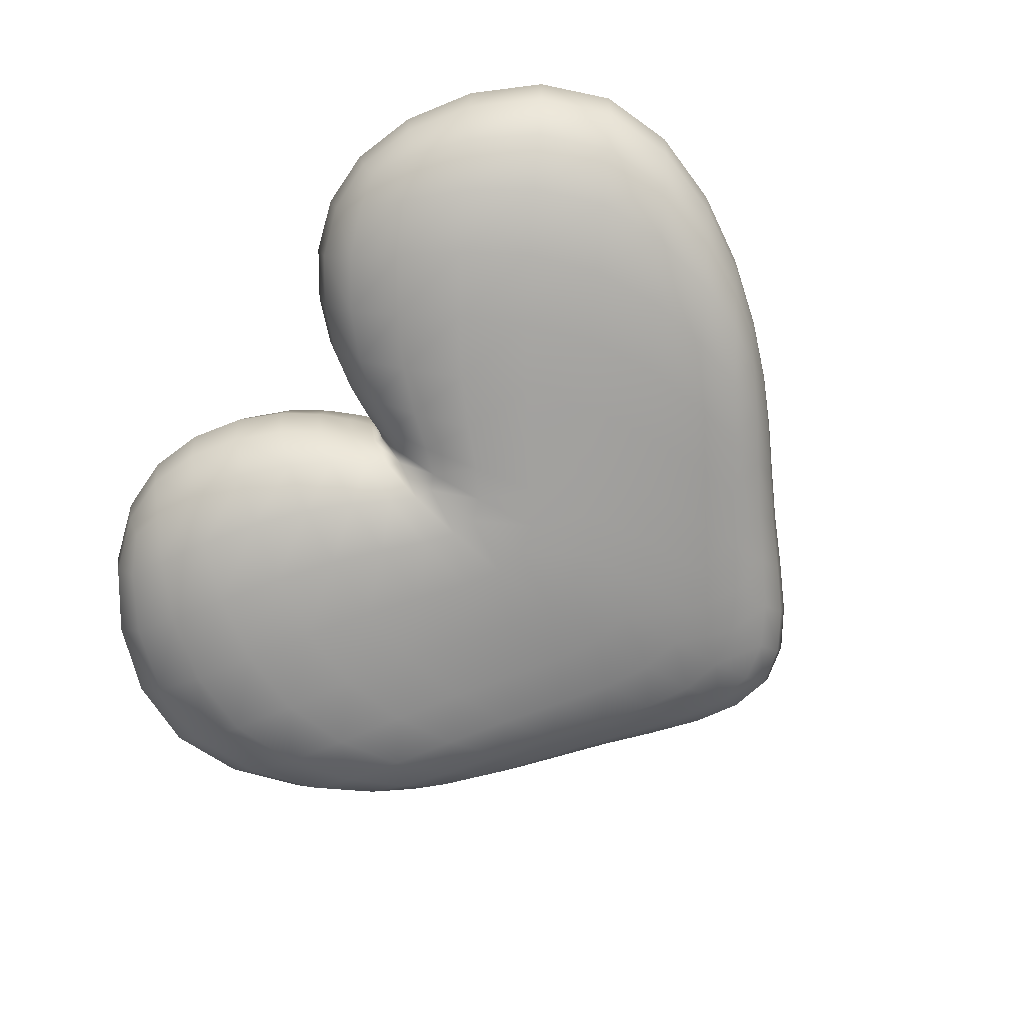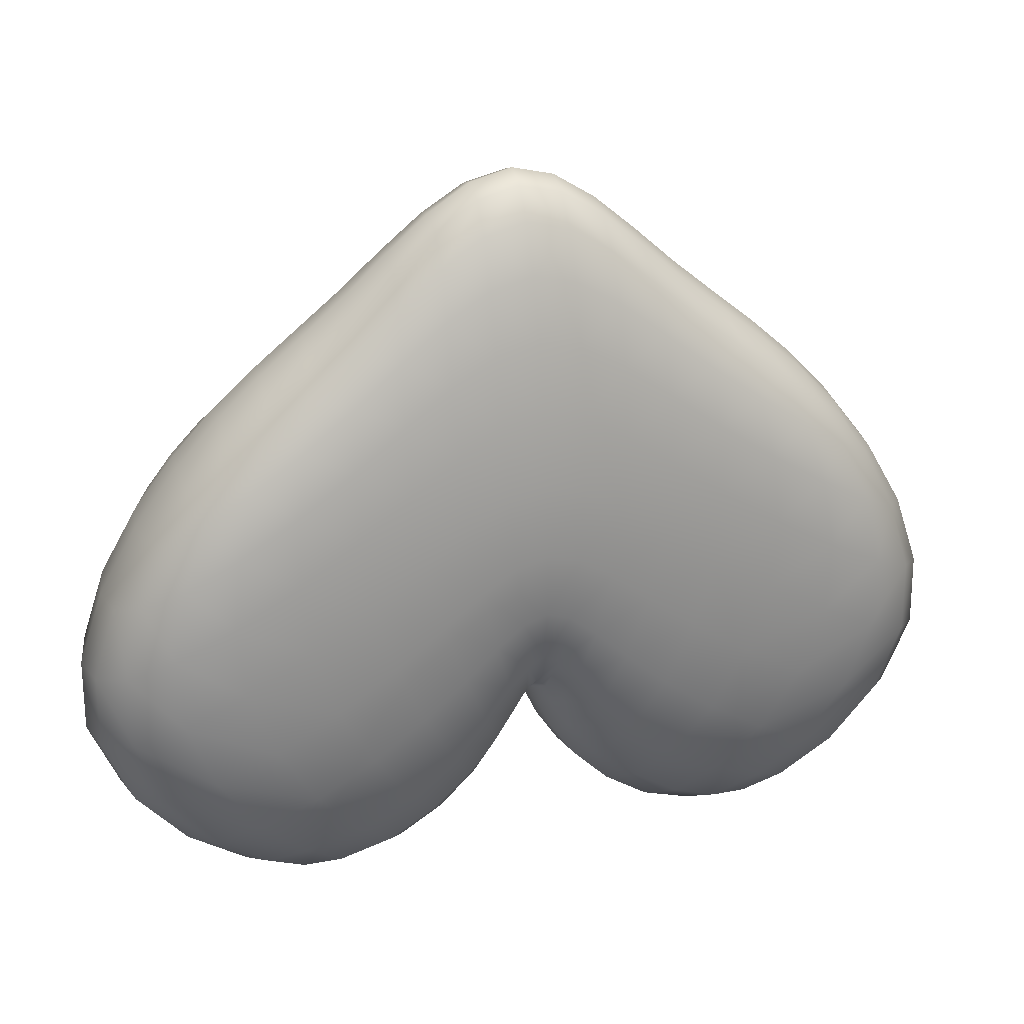
<metadata>
{"format":"obj","ext":"obj","renderer":"f3d","projection":"perspective","resolution":1024,"background":"white","views":[{"elev":-72.6,"azim":55.6,"up":"+Z"},{"elev":27.5,"azim":163.6,"up":"+Y"}]}
</metadata>
<code>
o Cube_Cube.001
v -0.5379 0.7208 -0.08862
v -0.5379 0.7208 0.08417
v -0.3922 0.0259 -0.1085
v -0.3922 0.0259 0.104
v -0.1149 0.1808 0.1394
v -0.2762 0.9333 -0.1004
v -0.1149 0.1808 -0.1439
v -0.2762 0.9333 0.09598
v -0.6564 0.3276 -0.1377
v -0.6564 0.3276 0.1333
v -0.2816 0.5507 0.1958
v -0.2816 0.5507 -0.2002
v 0.5379 0.7208 -0.08862
v 0.5379 0.7208 0.08417
v 0.3922 0.0259 -0.1085
v 0.3922 0.0259 0.104
v -0 0.3409 -0.1439
v -0 0.3409 0.1394
v -0 1.111 -0.08045
v -0 1.111 0.076
v 0.1149 0.1808 0.1394
v 0.2762 0.9333 -0.1004
v 0.1149 0.1808 -0.1439
v 0.2762 0.9333 0.09598
v 0.6564 0.3276 -0.1377
v 0.6564 0.3276 0.1333
v -0 0.7148 0.1891
v -0 0.7148 -0.1936
v 0.2816 0.5507 0.1958
v 0.2816 0.5507 -0.2002
v -0.1789 0.1208 0.1387
v -0.2546 0.07013 0.1334
v -0.3326 0.03773 0.1203
v -0.3902 0.001604 0.0608
v -0.3889 -0.01055 -0.002226
v -0.3902 0.001604 -0.06526
v -0.6117 0.2168 -0.1405
v -0.5376 0.1244 -0.137
v -0.4553 0.05908 -0.1246
v -0.6576 0.4464 0.1272
v -0.6259 0.5606 0.1167
v -0.5786 0.6577 0.1006
v -0.541 0.732 0.04884
v -0.5422 0.7377 -0.002226
v -0.541 0.732 -0.05329
v -0.3506 0.8742 -0.1057
v -0.4239 0.818 -0.1063
v -0.4907 0.7636 -0.09945
v -0.06872 0.2403 -0.1439
v -0.0375 0.2915 -0.1439
v -0.01625 0.3274 -0.1439
v -0.2043 0.9956 0.08923
v -0.1348 1.053 0.08276
v -0.06698 1.095 0.07791
v -0 0.8303 0.1695
v -0 0.9404 0.1433
v -0 1.037 0.1117
v -0 0.8303 -0.174
v -0 0.9404 -0.1477
v -0 1.037 -0.1161
v -0 1.156 0.03758
v -0 1.172 -0.002225
v -0 1.156 -0.04203
v -0 0.2997 0.07524
v -0 0.286 -0.002226
v -0 0.2997 -0.07969
v -0.01625 0.3274 0.1394
v -0.0375 0.2915 0.1394
v -0.06872 0.2403 0.1394
v -0.06698 1.095 -0.08236
v -0.1348 1.053 -0.08721
v -0.2043 0.9956 -0.09368
v -0.3326 0.03773 -0.1247
v -0.2546 0.07013 -0.1378
v -0.1789 0.1208 -0.1431
v -0.4907 0.7636 0.095
v -0.4239 0.818 0.1018
v -0.3506 0.8742 0.1013
v -0.2691 0.9768 0.04944
v -0.2668 0.9913 -0.002226
v -0.2691 0.9768 -0.05389
v -0.2962 0.6631 0.182
v -0.2957 0.7694 0.1616
v -0.2869 0.862 0.1333
v -0.2962 0.6631 -0.1864
v -0.2957 0.7694 -0.166
v -0.2869 0.862 -0.1378
v -0.08971 0.1397 0.07524
v -0.0813 0.126 -0.002226
v -0.08971 0.1397 -0.07969
v -0.5786 0.6577 -0.1051
v -0.6259 0.5606 -0.1211
v -0.6576 0.4464 -0.1316
v -0.4553 0.05908 0.1202
v -0.5376 0.1244 0.1326
v -0.6117 0.2168 0.1361
v -0 0.4086 0.18
v -0 0.4976 0.1988
v -0 0.6017 0.2002
v -0 0.4086 -0.1845
v -0 0.4976 -0.2032
v -0 0.6017 -0.2047
v -0.1553 0.2483 0.1801
v -0.203 0.3367 0.1996
v -0.2483 0.4397 0.203
v -0.1553 0.2483 -0.1846
v -0.203 0.3367 -0.204
v -0.2483 0.4397 -0.2075
v -0.1967 0.6123 -0.198
v -0.1242 0.6647 -0.1958
v -0.06004 0.7012 -0.1942
v -0.3805 0.4863 0.1967
v -0.4839 0.4244 0.1908
v -0.5799 0.3699 0.1718
v -0.06004 0.7012 0.1897
v -0.1242 0.6647 0.1914
v -0.1967 0.6123 0.1935
v -0.5799 0.3699 -0.1763
v -0.4839 0.4244 -0.1953
v -0.3805 0.4863 -0.2011
v -0.7036 0.3018 0.07202
v -0.7193 0.2932 -0.002226
v -0.7036 0.3018 -0.07647
v 0.1789 0.1208 0.1387
v 0.2546 0.07013 0.1334
v 0.3326 0.03773 0.1203
v 0.3902 0.001604 0.0608
v 0.3889 -0.01055 -0.002226
v 0.3902 0.001604 -0.06526
v 0.6117 0.2168 -0.1405
v 0.5376 0.1244 -0.137
v 0.4553 0.05908 -0.1246
v 0.6576 0.4464 0.1272
v 0.6259 0.5606 0.1167
v 0.5786 0.6577 0.1006
v 0.541 0.732 0.04884
v 0.5422 0.7377 -0.002226
v 0.541 0.732 -0.05329
v 0.3506 0.8742 -0.1057
v 0.4239 0.818 -0.1063
v 0.4907 0.7636 -0.09945
v 0.06872 0.2403 -0.1439
v 0.03749 0.2915 -0.1439
v 0.01625 0.3274 -0.1439
v 0.2043 0.9956 0.08923
v 0.1348 1.053 0.08276
v 0.06698 1.095 0.07791
v 0.01625 0.3274 0.1394
v 0.03749 0.2915 0.1394
v 0.06872 0.2403 0.1394
v 0.06698 1.095 -0.08236
v 0.1348 1.053 -0.08721
v 0.2043 0.9956 -0.09368
v 0.3326 0.03773 -0.1247
v 0.2546 0.07013 -0.1378
v 0.1789 0.1208 -0.1431
v 0.4907 0.7636 0.095
v 0.4239 0.818 0.1018
v 0.3506 0.8742 0.1013
v 0.2691 0.9768 0.04944
v 0.2668 0.9913 -0.002225
v 0.2691 0.9768 -0.05389
v 0.2962 0.6631 0.182
v 0.2957 0.7694 0.1616
v 0.2869 0.862 0.1333
v 0.2962 0.6631 -0.1864
v 0.2957 0.7694 -0.166
v 0.2869 0.862 -0.1378
v 0.08971 0.1397 0.07524
v 0.0813 0.126 -0.002226
v 0.08971 0.1397 -0.07969
v 0.5786 0.6577 -0.1051
v 0.6259 0.5606 -0.1211
v 0.6576 0.4464 -0.1316
v 0.4553 0.05908 0.1202
v 0.5376 0.1244 0.1326
v 0.6117 0.2168 0.1361
v 0.1553 0.2483 0.1801
v 0.203 0.3367 0.1996
v 0.2483 0.4397 0.203
v 0.1553 0.2483 -0.1846
v 0.203 0.3367 -0.204
v 0.2483 0.4397 -0.2075
v 0.1967 0.6123 -0.198
v 0.1242 0.6647 -0.1958
v 0.06004 0.7012 -0.1942
v 0.3805 0.4863 0.1967
v 0.4839 0.4244 0.1908
v 0.5799 0.3699 0.1718
v 0.06004 0.7012 0.1897
v 0.1242 0.6647 0.1914
v 0.1967 0.6123 0.1935
v 0.5799 0.3699 -0.1763
v 0.4839 0.4244 -0.1953
v 0.3805 0.4863 -0.2011
v 0.7036 0.3018 0.07202
v 0.7193 0.2932 -0.002226
v 0.7036 0.3018 -0.07647
v -0.1478 0.08054 -0.07927
v -0.1376 0.06704 -0.002226
v -0.1478 0.08053 0.07482
v -0.2204 0.03154 -0.07635
v -0.2096 0.01819 -0.002226
v -0.2204 0.03154 0.0719
v -0.3022 0.002777 -0.06982
v -0.2939 -0.01041 -0.002226
v -0.3022 0.002777 0.06537
v -0.7021 0.422 -0.07326
v -0.7169 0.414 -0.002226
v -0.7021 0.422 0.06881
v -0.6642 0.54 -0.06763
v -0.6764 0.5341 -0.002226
v -0.6642 0.54 0.06318
v -0.6062 0.6451 -0.0594
v -0.6137 0.6438 -0.002226
v -0.6062 0.6451 0.05495
v -0.3933 0.5996 -0.1891
v -0.4932 0.5394 -0.185
v -0.5849 0.4868 -0.1679
v -0.3864 0.7074 -0.1705
v -0.4779 0.6494 -0.1683
v -0.5611 0.5986 -0.1538
v -0.369 0.8017 -0.1434
v -0.4506 0.745 -0.1429
v -0.524 0.694 -0.1317
v -0.2102 0.725 0.1778
v -0.1345 0.7786 0.1737
v -0.06555 0.8161 0.1707
v -0.2131 0.8316 0.1554
v -0.1379 0.8864 0.1495
v -0.06771 0.9255 0.145
v -0.2096 0.9243 0.126
v -0.1371 0.9804 0.119
v -0.06777 1.021 0.1137
v -0.2006 1.039 -0.04989
v -0.1994 1.054 -0.002225
v -0.2006 1.039 0.04544
v -0.1331 1.097 -0.04605
v -0.1326 1.112 -0.002225
v -0.1331 1.097 0.0416
v -0.06638 1.14 -0.04317
v -0.06618 1.155 -0.002225
v -0.06638 1.14 0.03871
v -0.4754 0.8014 -0.0548
v -0.4719 0.8132 -0.002226
v -0.4754 0.8014 0.05035
v -0.4081 0.8616 -0.05766
v -0.4033 0.8759 -0.002225
v -0.4081 0.8616 0.05321
v -0.3388 0.9184 -0.05708
v -0.3349 0.9331 -0.002226
v -0.3388 0.9184 0.05263
v -0.5849 0.4868 0.1634
v -0.4932 0.5394 0.1805
v -0.3933 0.5996 0.1847
v -0.5611 0.5986 0.1493
v -0.4779 0.6494 0.1639
v -0.3864 0.7074 0.1661
v -0.524 0.694 0.1272
v -0.4506 0.745 0.1384
v -0.369 0.8017 0.1389
v -0.06555 0.8161 -0.1751
v -0.1345 0.7786 -0.1782
v -0.2102 0.725 -0.1822
v -0.06771 0.9255 -0.1495
v -0.1379 0.8864 -0.1539
v -0.2131 0.8316 -0.1598
v -0.06777 1.021 -0.1182
v -0.1371 0.9804 -0.1234
v -0.2096 0.9243 -0.1304
v -0.009945 0.2861 -0.07969
v -0.007843 0.2723 -0.002226
v -0.009945 0.2861 0.07524
v -0.02488 0.25 -0.07969
v -0.02068 0.2362 -0.002226
v -0.02488 0.25 0.07524
v -0.04981 0.1988 -0.07969
v -0.0435 0.185 -0.002226
v -0.04981 0.1988 0.07524
v -0.0264 0.3952 -0.1845
v -0.05777 0.3595 -0.1845
v -0.09909 0.3082 -0.1846
v -0.03855 0.4843 -0.2033
v -0.08197 0.4486 -0.2035
v -0.1352 0.3973 -0.2038
v -0.05049 0.5883 -0.2049
v -0.1056 0.5525 -0.2056
v -0.17 0.5008 -0.2065
v -0.3931 0.08991 0.1545
v -0.312 0.1318 0.1725
v -0.2289 0.1868 0.1792
v -0.4678 0.1635 0.1716
v -0.3799 0.214 0.1915
v -0.2876 0.2736 0.1988
v -0.5364 0.2591 0.1758
v -0.4424 0.3135 0.1959
v -0.3422 0.3754 0.2028
v -0.09909 0.3082 0.1801
v -0.05777 0.3595 0.1801
v -0.0264 0.3952 0.18
v -0.1352 0.3973 0.1993
v -0.08197 0.4486 0.199
v -0.03855 0.4843 0.1988
v -0.17 0.5008 0.2021
v -0.1056 0.5525 0.2012
v -0.05049 0.5883 0.2005
v -0.2289 0.1868 -0.1837
v -0.312 0.1318 -0.1769
v -0.3931 0.08991 -0.1589
v -0.2876 0.2736 -0.2032
v -0.3799 0.214 -0.196
v -0.4678 0.1635 -0.176
v -0.3422 0.3754 -0.2072
v -0.4424 0.3135 -0.2003
v -0.5364 0.2591 -0.1803
v -0.4845 0.03411 -0.06977
v -0.4917 0.02351 -0.002226
v -0.4845 0.03411 0.06532
v -0.5784 0.09869 -0.07595
v -0.5911 0.0894 -0.002226
v -0.5784 0.09869 0.0715
v -0.6578 0.1908 -0.07792
v -0.673 0.182 -0.002226
v -0.6578 0.1908 0.07346
v 0.1478 0.08053 -0.07927
v 0.2204 0.03154 -0.07635
v 0.3022 0.002777 -0.06982
v 0.1376 0.06704 -0.002226
v 0.2096 0.01819 -0.002226
v 0.2939 -0.01041 -0.002226
v 0.1478 0.08053 0.07482
v 0.2204 0.03154 0.0719
v 0.3022 0.002777 0.06537
v 0.7021 0.422 -0.07326
v 0.6642 0.54 -0.06763
v 0.6062 0.6451 -0.0594
v 0.7169 0.414 -0.002226
v 0.6764 0.5341 -0.002226
v 0.6137 0.6438 -0.002226
v 0.7021 0.422 0.06881
v 0.6642 0.54 0.06318
v 0.6062 0.6451 0.05495
v 0.3933 0.5996 -0.1891
v 0.3864 0.7074 -0.1705
v 0.369 0.8017 -0.1434
v 0.4932 0.5394 -0.185
v 0.4779 0.6494 -0.1683
v 0.4506 0.745 -0.1429
v 0.5849 0.4868 -0.1679
v 0.5611 0.5986 -0.1538
v 0.524 0.694 -0.1317
v 0.2102 0.725 0.1778
v 0.2131 0.8316 0.1554
v 0.2096 0.9243 0.126
v 0.1345 0.7786 0.1737
v 0.1379 0.8864 0.1495
v 0.1371 0.9804 0.119
v 0.06555 0.8161 0.1707
v 0.06771 0.9255 0.145
v 0.06777 1.021 0.1137
v 0.2006 1.039 -0.04989
v 0.1331 1.097 -0.04605
v 0.06638 1.14 -0.04317
v 0.1994 1.054 -0.002225
v 0.1326 1.112 -0.002225
v 0.06618 1.155 -0.002225
v 0.2006 1.039 0.04544
v 0.1331 1.097 0.0416
v 0.06638 1.14 0.03871
v 0.4754 0.8014 -0.0548
v 0.4081 0.8616 -0.05766
v 0.3388 0.9184 -0.05708
v 0.4719 0.8132 -0.002226
v 0.4033 0.8759 -0.002226
v 0.3349 0.9331 -0.002226
v 0.4754 0.8014 0.05035
v 0.4081 0.8616 0.05321
v 0.3388 0.9184 0.05263
v 0.5849 0.4868 0.1634
v 0.5611 0.5986 0.1493
v 0.524 0.694 0.1272
v 0.4932 0.5394 0.1805
v 0.4779 0.6494 0.1639
v 0.4506 0.745 0.1384
v 0.3933 0.5996 0.1847
v 0.3864 0.7074 0.1661
v 0.369 0.8017 0.1389
v 0.06555 0.8161 -0.1751
v 0.06771 0.9255 -0.1495
v 0.06777 1.021 -0.1182
v 0.1345 0.7786 -0.1782
v 0.1379 0.8864 -0.1539
v 0.1371 0.9804 -0.1234
v 0.2102 0.725 -0.1822
v 0.2131 0.8316 -0.1598
v 0.2096 0.9243 -0.1304
v 0.009944 0.2861 -0.07969
v 0.02488 0.25 -0.07969
v 0.04981 0.1988 -0.07969
v 0.007842 0.2723 -0.002226
v 0.02068 0.2362 -0.002226
v 0.0435 0.185 -0.002226
v 0.009944 0.2861 0.07524
v 0.02488 0.25 0.07524
v 0.04981 0.1988 0.07524
v 0.0264 0.3952 -0.1845
v 0.03854 0.4843 -0.2033
v 0.05049 0.5883 -0.2049
v 0.05777 0.3595 -0.1845
v 0.08197 0.4486 -0.2035
v 0.1056 0.5525 -0.2056
v 0.09909 0.3082 -0.1846
v 0.1352 0.3973 -0.2038
v 0.17 0.5008 -0.2065
v 0.3931 0.08991 0.1545
v 0.4678 0.1634 0.1716
v 0.5364 0.2591 0.1758
v 0.312 0.1318 0.1725
v 0.3799 0.214 0.1915
v 0.4424 0.3135 0.1959
v 0.2289 0.1868 0.1792
v 0.2876 0.2736 0.1988
v 0.3422 0.3754 0.2028
v 0.09909 0.3082 0.1801
v 0.1352 0.3973 0.1993
v 0.17 0.5008 0.2021
v 0.05777 0.3595 0.1801
v 0.08197 0.4486 0.199
v 0.1056 0.5525 0.2012
v 0.0264 0.3952 0.18
v 0.03854 0.4843 0.1988
v 0.05049 0.5883 0.2005
v 0.2289 0.1868 -0.1837
v 0.2876 0.2736 -0.2032
v 0.3422 0.3754 -0.2072
v 0.312 0.1318 -0.1769
v 0.3799 0.214 -0.196
v 0.4424 0.3135 -0.2003
v 0.3931 0.08991 -0.1589
v 0.4678 0.1634 -0.176
v 0.5364 0.2591 -0.1803
v 0.4845 0.03411 -0.06977
v 0.5784 0.09869 -0.07595
v 0.6578 0.1908 -0.07792
v 0.4917 0.02351 -0.002226
v 0.5911 0.0894 -0.002226
v 0.673 0.182 -0.002226
v 0.4845 0.03411 0.06532
v 0.5784 0.09869 0.0715
v 0.6578 0.1908 0.07346
f 199 200 203 202
f 200 201 204 203
f 202 203 206 205
f 203 204 207 206
f 7 90 199 75
f 90 89 200 199
f 89 88 201 200
f 88 5 31 201
f 201 31 32 204
f 204 32 33 207
f 207 33 4 34
f 206 207 34 35
f 205 206 35 36
f 73 205 36 3
f 74 202 205 73
f 75 199 202 74
f 208 209 212 211
f 209 210 213 212
f 211 212 215 214
f 212 213 216 215
f 9 123 208 93
f 123 122 209 208
f 122 121 210 209
f 121 10 40 210
f 210 40 41 213
f 213 41 42 216
f 216 42 2 43
f 215 216 43 44
f 214 215 44 45
f 91 214 45 1
f 92 211 214 91
f 93 208 211 92
f 217 218 221 220
f 218 219 222 221
f 220 221 224 223
f 221 222 225 224
f 12 120 217 85
f 120 119 218 217
f 119 118 219 218
f 118 9 93 219
f 219 93 92 222
f 222 92 91 225
f 225 91 1 48
f 224 225 48 47
f 223 224 47 46
f 87 223 46 6
f 86 220 223 87
f 85 217 220 86
f 226 227 230 229
f 227 228 231 230
f 229 230 233 232
f 230 231 234 233
f 11 117 226 82
f 117 116 227 226
f 116 115 228 227
f 115 27 55 228
f 228 55 56 231
f 231 56 57 234
f 234 57 20 54
f 233 234 54 53
f 232 233 53 52
f 84 232 52 8
f 83 229 232 84
f 82 226 229 83
f 235 236 239 238
f 236 237 240 239
f 238 239 242 241
f 239 240 243 242
f 6 81 235 72
f 81 80 236 235
f 80 79 237 236
f 79 8 52 237
f 237 52 53 240
f 240 53 54 243
f 243 54 20 61
f 242 243 61 62
f 241 242 62 63
f 70 241 63 19
f 71 238 241 70
f 72 235 238 71
f 244 245 248 247
f 245 246 249 248
f 247 248 251 250
f 248 249 252 251
f 1 45 244 48
f 45 44 245 244
f 44 43 246 245
f 43 2 76 246
f 246 76 77 249
f 249 77 78 252
f 252 78 8 79
f 251 252 79 80
f 250 251 80 81
f 46 250 81 6
f 47 247 250 46
f 48 244 247 47
f 253 254 257 256
f 254 255 258 257
f 256 257 260 259
f 257 258 261 260
f 10 114 253 40
f 114 113 254 253
f 113 112 255 254
f 112 11 82 255
f 255 82 83 258
f 258 83 84 261
f 261 84 8 78
f 260 261 78 77
f 259 260 77 76
f 42 259 76 2
f 41 256 259 42
f 40 253 256 41
f 262 263 266 265
f 263 264 267 266
f 265 266 269 268
f 266 267 270 269
f 28 111 262 58
f 111 110 263 262
f 110 109 264 263
f 109 12 85 264
f 264 85 86 267
f 267 86 87 270
f 270 87 6 72
f 269 270 72 71
f 268 269 71 70
f 60 268 70 19
f 59 265 268 60
f 58 262 265 59
f 271 272 275 274
f 272 273 276 275
f 274 275 278 277
f 275 276 279 278
f 17 66 271 51
f 66 65 272 271
f 65 64 273 272
f 64 18 67 273
f 273 67 68 276
f 276 68 69 279
f 279 69 5 88
f 278 279 88 89
f 277 278 89 90
f 49 277 90 7
f 50 274 277 49
f 51 271 274 50
f 280 281 284 283
f 281 282 285 284
f 283 284 287 286
f 284 285 288 287
f 17 51 280 100
f 51 50 281 280
f 50 49 282 281
f 49 7 106 282
f 282 106 107 285
f 285 107 108 288
f 288 108 12 109
f 287 288 109 110
f 286 287 110 111
f 102 286 111 28
f 101 283 286 102
f 100 280 283 101
f 289 290 293 292
f 290 291 294 293
f 292 293 296 295
f 293 294 297 296
f 4 33 289 94
f 33 32 290 289
f 32 31 291 290
f 31 5 103 291
f 291 103 104 294
f 294 104 105 297
f 297 105 11 112
f 296 297 112 113
f 295 296 113 114
f 96 295 114 10
f 95 292 295 96
f 94 289 292 95
f 298 299 302 301
f 299 300 303 302
f 301 302 305 304
f 302 303 306 305
f 5 69 298 103
f 69 68 299 298
f 68 67 300 299
f 67 18 97 300
f 300 97 98 303
f 303 98 99 306
f 306 99 27 115
f 305 306 115 116
f 304 305 116 117
f 105 304 117 11
f 104 301 304 105
f 103 298 301 104
f 307 308 311 310
f 308 309 312 311
f 310 311 314 313
f 311 312 315 314
f 7 75 307 106
f 75 74 308 307
f 74 73 309 308
f 73 3 39 309
f 309 39 38 312
f 312 38 37 315
f 315 37 9 118
f 314 315 118 119
f 313 314 119 120
f 108 313 120 12
f 107 310 313 108
f 106 307 310 107
f 316 317 320 319
f 317 318 321 320
f 319 320 323 322
f 320 321 324 323
f 3 36 316 39
f 36 35 317 316
f 35 34 318 317
f 34 4 94 318
f 318 94 95 321
f 321 95 96 324
f 324 96 10 121
f 323 324 121 122
f 322 323 122 123
f 37 322 123 9
f 38 319 322 37
f 39 316 319 38
f 325 326 329 328
f 326 327 330 329
f 328 329 332 331
f 329 330 333 332
f 23 156 325 171
f 156 155 326 325
f 155 154 327 326
f 154 15 129 327
f 327 129 128 330
f 330 128 127 333
f 333 127 16 126
f 332 333 126 125
f 331 332 125 124
f 169 331 124 21
f 170 328 331 169
f 171 325 328 170
f 334 335 338 337
f 335 336 339 338
f 337 338 341 340
f 338 339 342 341
f 25 174 334 198
f 174 173 335 334
f 173 172 336 335
f 172 13 138 336
f 336 138 137 339
f 339 137 136 342
f 342 136 14 135
f 341 342 135 134
f 340 341 134 133
f 196 340 133 26
f 197 337 340 196
f 198 334 337 197
f 343 344 347 346
f 344 345 348 347
f 346 347 350 349
f 347 348 351 350
f 30 166 343 195
f 166 167 344 343
f 167 168 345 344
f 168 22 139 345
f 345 139 140 348
f 348 140 141 351
f 351 141 13 172
f 350 351 172 173
f 349 350 173 174
f 193 349 174 25
f 194 346 349 193
f 195 343 346 194
f 352 353 356 355
f 353 354 357 356
f 355 356 359 358
f 356 357 360 359
f 29 163 352 192
f 163 164 353 352
f 164 165 354 353
f 165 24 145 354
f 354 145 146 357
f 357 146 147 360
f 360 147 20 57
f 359 360 57 56
f 358 359 56 55
f 190 358 55 27
f 191 355 358 190
f 192 352 355 191
f 361 362 365 364
f 362 363 366 365
f 364 365 368 367
f 365 366 369 368
f 22 153 361 162
f 153 152 362 361
f 152 151 363 362
f 151 19 63 363
f 363 63 62 366
f 366 62 61 369
f 369 61 20 147
f 368 369 147 146
f 367 368 146 145
f 160 367 145 24
f 161 364 367 160
f 162 361 364 161
f 370 371 374 373
f 371 372 375 374
f 373 374 377 376
f 374 375 378 377
f 13 141 370 138
f 141 140 371 370
f 140 139 372 371
f 139 22 162 372
f 372 162 161 375
f 375 161 160 378
f 378 160 24 159
f 377 378 159 158
f 376 377 158 157
f 136 376 157 14
f 137 373 376 136
f 138 370 373 137
f 379 380 383 382
f 380 381 384 383
f 382 383 386 385
f 383 384 387 386
f 26 133 379 189
f 133 134 380 379
f 134 135 381 380
f 135 14 157 381
f 381 157 158 384
f 384 158 159 387
f 387 159 24 165
f 386 387 165 164
f 385 386 164 163
f 187 385 163 29
f 188 382 385 187
f 189 379 382 188
f 388 389 392 391
f 389 390 393 392
f 391 392 395 394
f 392 393 396 395
f 28 58 388 186
f 58 59 389 388
f 59 60 390 389
f 60 19 151 390
f 390 151 152 393
f 393 152 153 396
f 396 153 22 168
f 395 396 168 167
f 394 395 167 166
f 184 394 166 30
f 185 391 394 184
f 186 388 391 185
f 397 398 401 400
f 398 399 402 401
f 400 401 404 403
f 401 402 405 404
f 17 144 397 66
f 144 143 398 397
f 143 142 399 398
f 142 23 171 399
f 399 171 170 402
f 402 170 169 405
f 405 169 21 150
f 404 405 150 149
f 403 404 149 148
f 64 403 148 18
f 65 400 403 64
f 66 397 400 65
f 406 407 410 409
f 407 408 411 410
f 409 410 413 412
f 410 411 414 413
f 17 100 406 144
f 100 101 407 406
f 101 102 408 407
f 102 28 186 408
f 408 186 185 411
f 411 185 184 414
f 414 184 30 183
f 413 414 183 182
f 412 413 182 181
f 142 412 181 23
f 143 409 412 142
f 144 406 409 143
f 415 416 419 418
f 416 417 420 419
f 418 419 422 421
f 419 420 423 422
f 16 175 415 126
f 175 176 416 415
f 176 177 417 416
f 177 26 189 417
f 417 189 188 420
f 420 188 187 423
f 423 187 29 180
f 422 423 180 179
f 421 422 179 178
f 124 421 178 21
f 125 418 421 124
f 126 415 418 125
f 424 425 428 427
f 425 426 429 428
f 427 428 431 430
f 428 429 432 431
f 21 178 424 150
f 178 179 425 424
f 179 180 426 425
f 180 29 192 426
f 426 192 191 429
f 429 191 190 432
f 432 190 27 99
f 431 432 99 98
f 430 431 98 97
f 148 430 97 18
f 149 427 430 148
f 150 424 427 149
f 433 434 437 436
f 434 435 438 437
f 436 437 440 439
f 437 438 441 440
f 23 181 433 156
f 181 182 434 433
f 182 183 435 434
f 183 30 195 435
f 435 195 194 438
f 438 194 193 441
f 441 193 25 130
f 440 441 130 131
f 439 440 131 132
f 154 439 132 15
f 155 436 439 154
f 156 433 436 155
f 442 443 446 445
f 443 444 447 446
f 445 446 449 448
f 446 447 450 449
f 15 132 442 129
f 132 131 443 442
f 131 130 444 443
f 130 25 198 444
f 444 198 197 447
f 447 197 196 450
f 450 196 26 177
f 449 450 177 176
f 448 449 176 175
f 127 448 175 16
f 128 445 448 127
f 129 442 445 128

</code>
